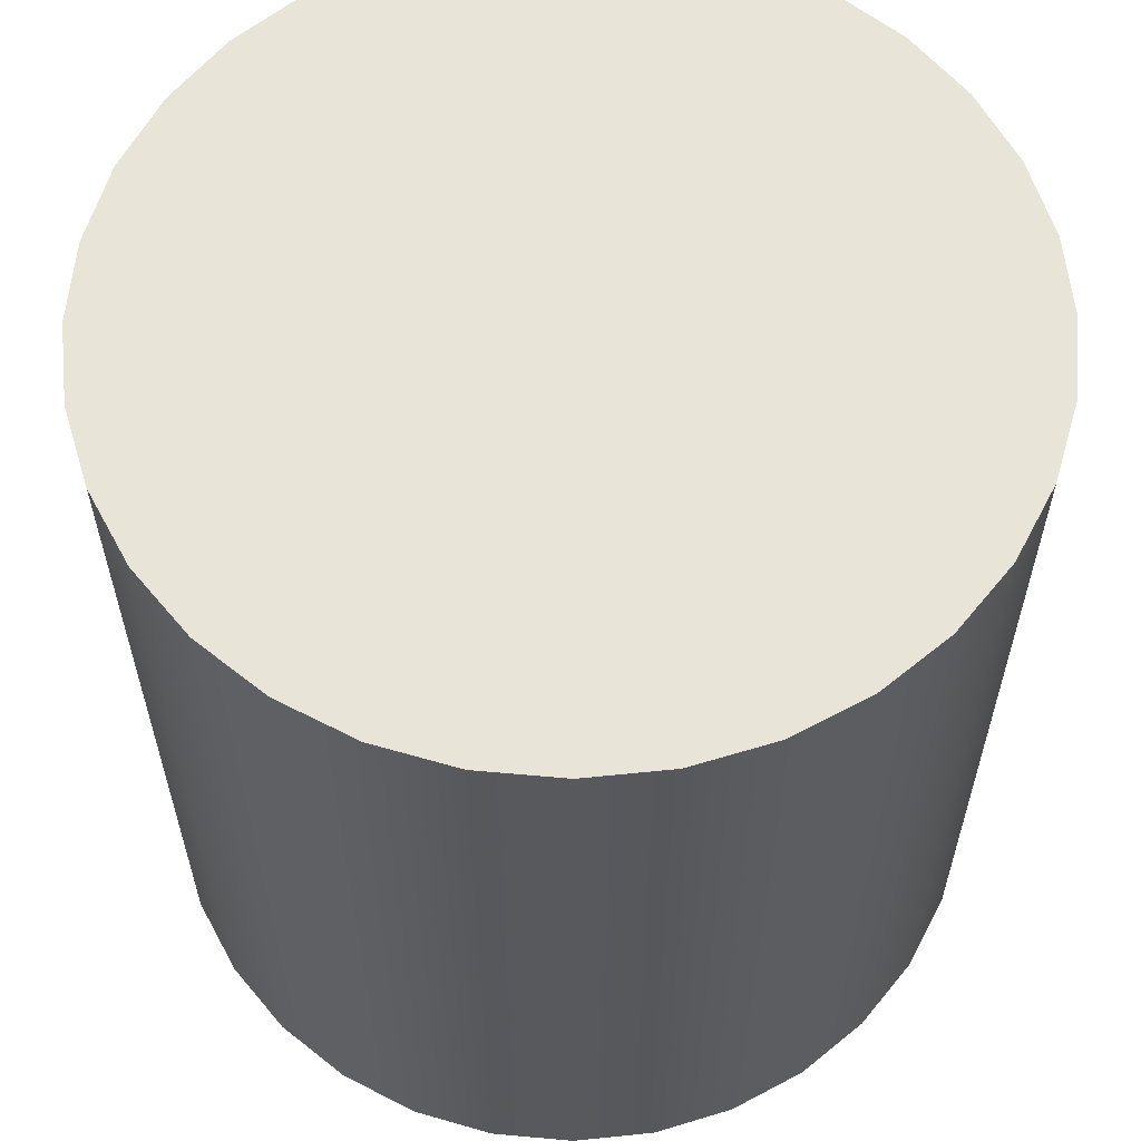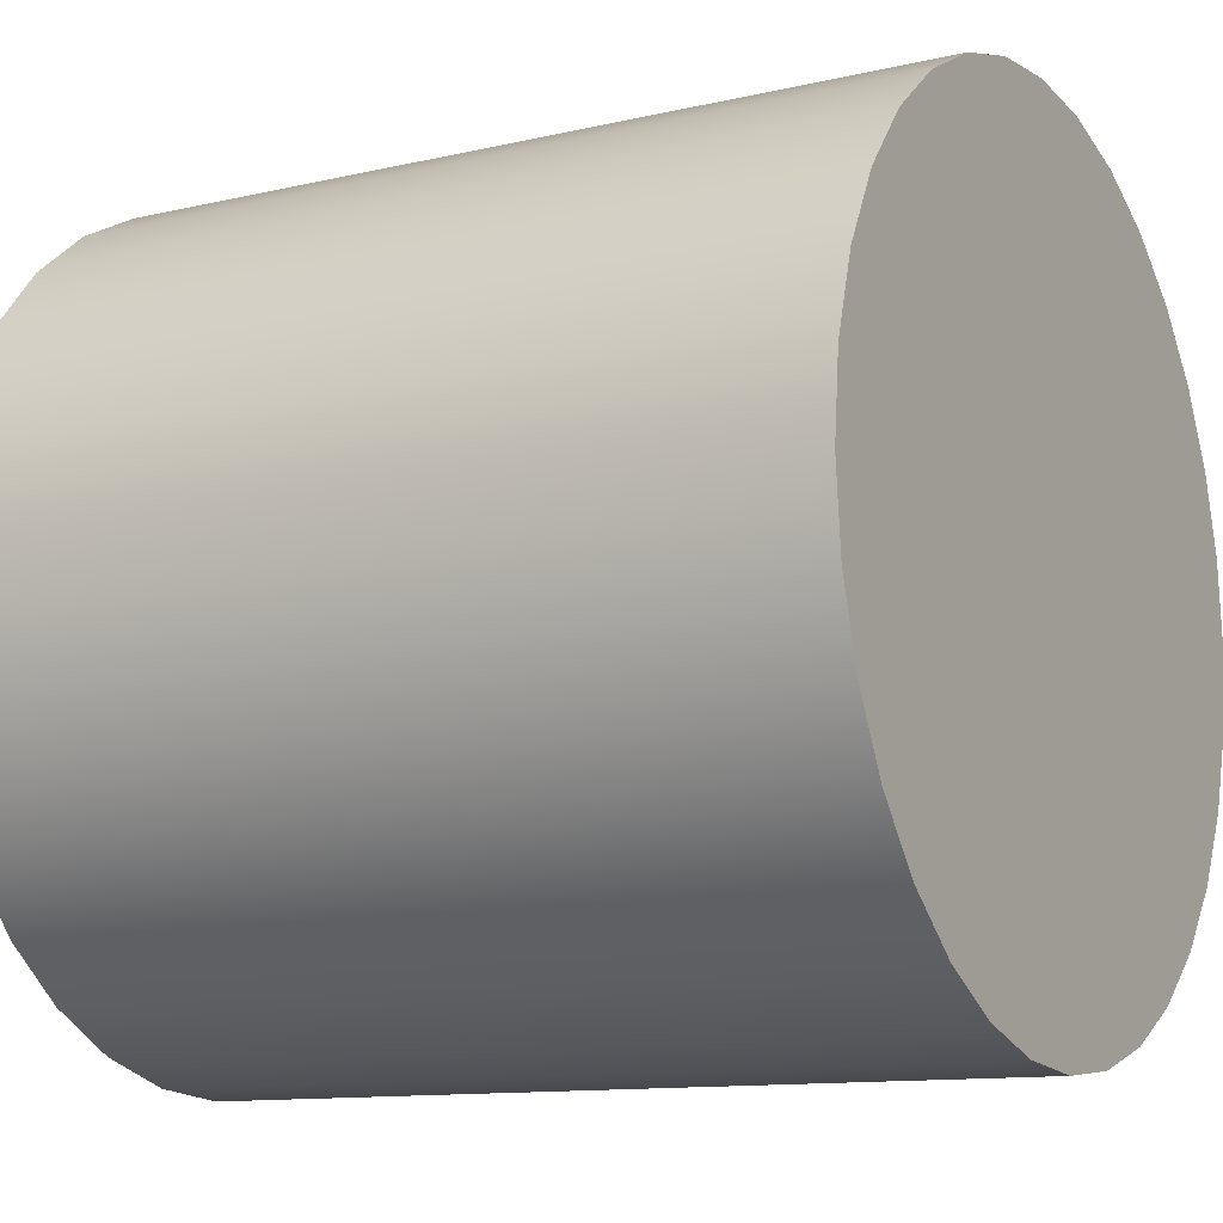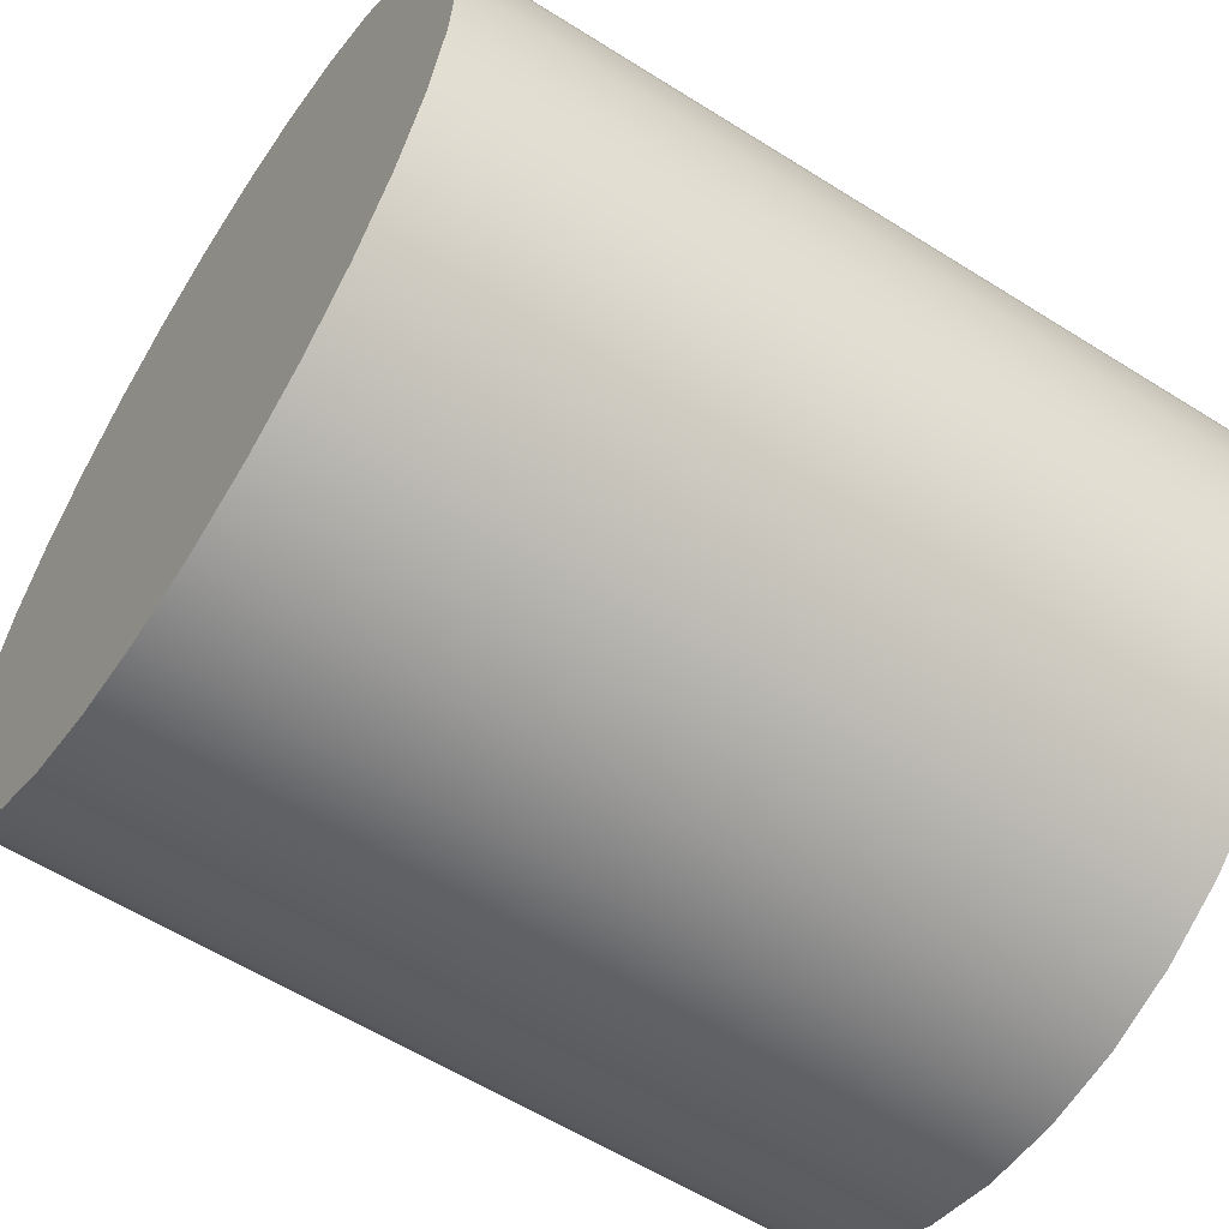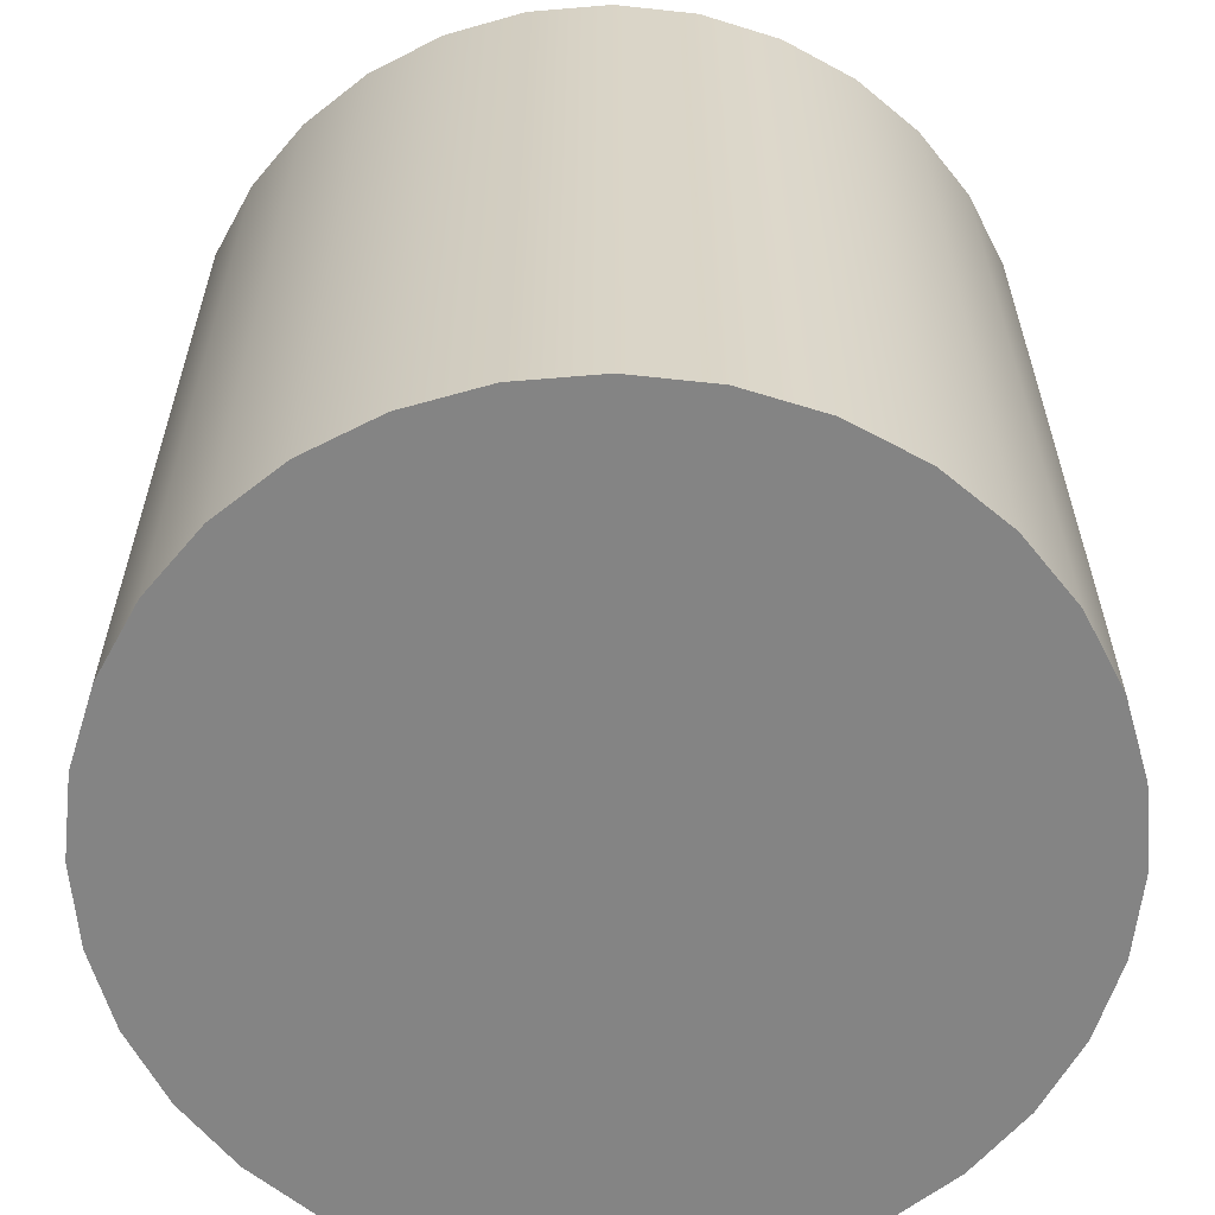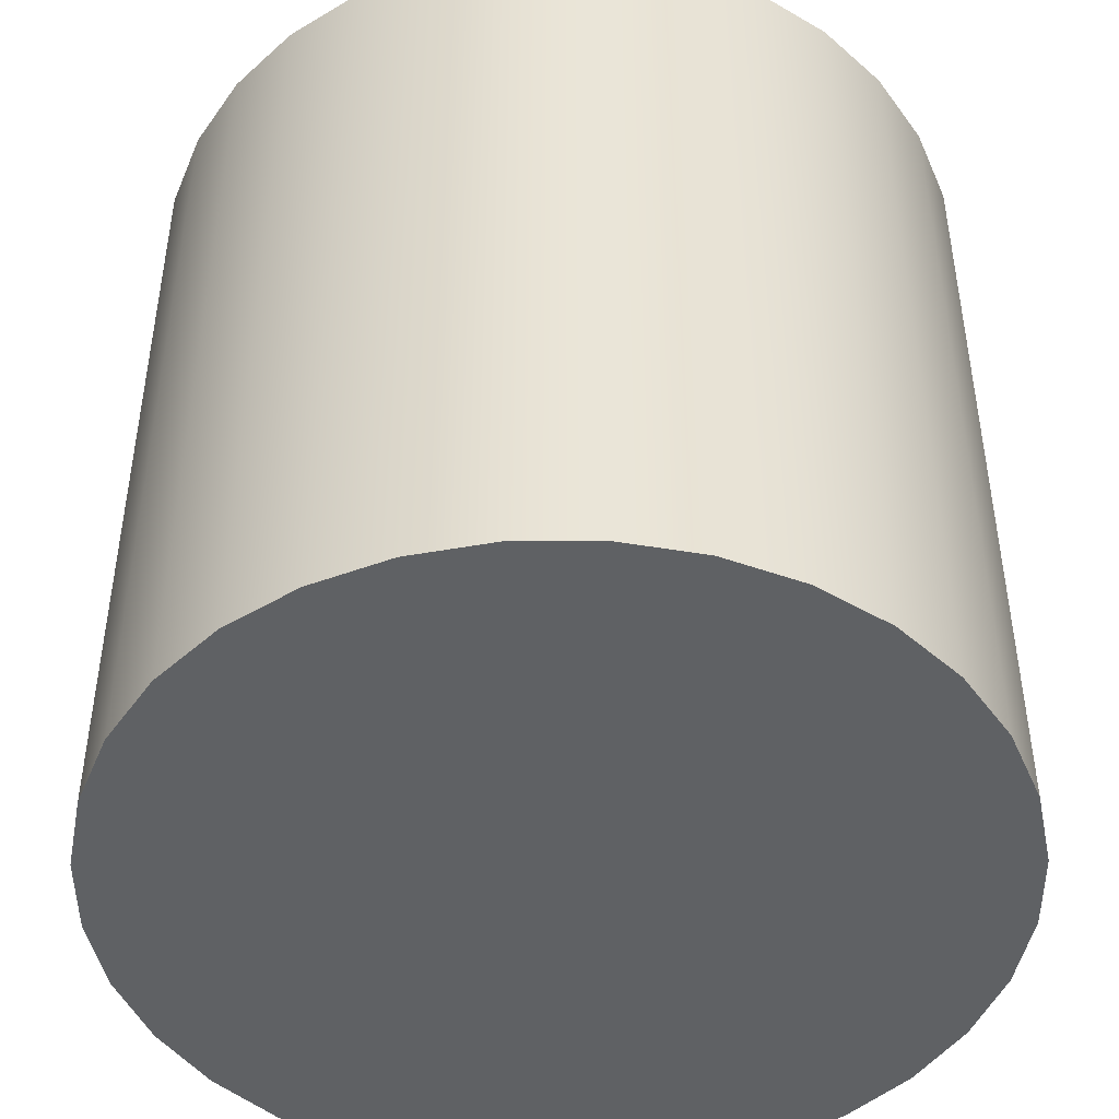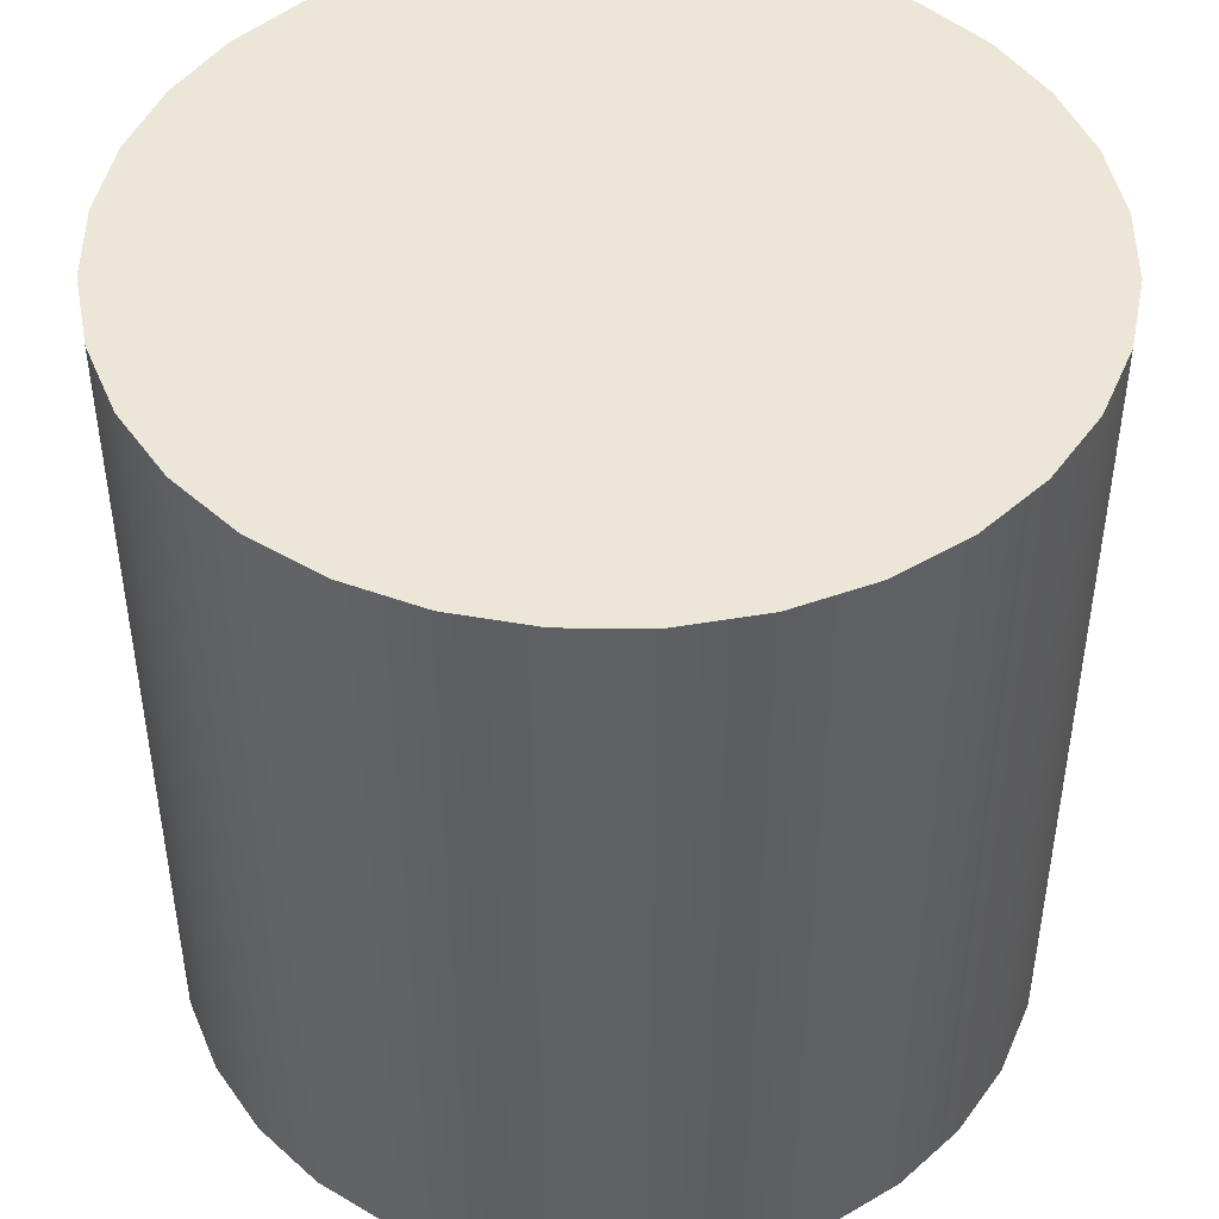
<metadata>
{"format":"obj","ext":"obj","renderer":"f3d","projection":"perspective","resolution":1024,"background":"white","views":[{"elev":60.4,"azim":100.9,"up":"+Y"},{"elev":-11.6,"azim":119.5,"up":"+Z"},{"elev":-59.0,"azim":57.0,"up":"+Z"},{"elev":-61.3,"azim":44.3,"up":"+Y"},{"elev":-46.5,"azim":51.0,"up":"+Y"},{"elev":46.4,"azim":-72.9,"up":"+Y"}]}
</metadata>
<code>
v 6.123e-17 -1 -1
v 6.123e-17 1 -1
v -0.1951 -1 -0.9808
v -0.1951 1 -0.9808
v -0.3827 -1 -0.9239
v -0.3827 1 -0.9239
v -0.5556 -1 -0.8315
v -0.5556 1 -0.8315
v -0.7071 -1 -0.7071
v -0.7071 1 -0.7071
v -0.8315 -1 -0.5556
v -0.8315 1 -0.5556
v -0.9239 -1 -0.3827
v -0.9239 1 -0.3827
v -0.9808 -1 -0.1951
v -0.9808 1 -0.1951
v -1 -1 -1.225e-16
v -1 1 -1.225e-16
v -0.9808 -1 0.1951
v -0.9808 1 0.1951
v -0.9239 -1 0.3827
v -0.9239 1 0.3827
v -0.8315 -1 0.5556
v -0.8315 1 0.5556
v -0.7071 -1 0.7071
v -0.7071 1 0.7071
v -0.5556 -1 0.8315
v -0.5556 1 0.8315
v -0.3827 -1 0.9239
v -0.3827 1 0.9239
v -0.1951 -1 0.9808
v -0.1951 1 0.9808
v -1.837e-16 -1 1
v -1.837e-16 1 1
v 0.1951 -1 0.9808
v 0.1951 1 0.9808
v 0.3827 -1 0.9239
v 0.3827 1 0.9239
v 0.5556 -1 0.8315
v 0.5556 1 0.8315
v 0.7071 -1 0.7071
v 0.7071 1 0.7071
v 0.8315 -1 0.5556
v 0.8315 1 0.5556
v 0.9239 -1 0.3827
v 0.9239 1 0.3827
v 0.9808 -1 0.1951
v 0.9808 1 0.1951
v 1 -1 2.449e-16
v 1 1 2.449e-16
v 0.9808 -1 -0.1951
v 0.9808 1 -0.1951
v 0.9239 -1 -0.3827
v 0.9239 1 -0.3827
v 0.8315 -1 -0.5556
v 0.8315 1 -0.5556
v 0.7071 -1 -0.7071
v 0.7071 1 -0.7071
v 0.5556 -1 -0.8315
v 0.5556 1 -0.8315
v 0.3827 -1 -0.9239
v 0.3827 1 -0.9239
v 0.1951 -1 -0.9808
v 0.1951 1 -0.9808
v 0 -1 0
v 0 1 0
f 1 3 4
f 3 5 6
f 5 7 8
f 7 9 10
f 9 11 12
f 11 13 14
f 13 15 16
f 15 17 18
f 17 19 20
f 19 21 22
f 21 23 24
f 23 25 26
f 25 27 28
f 27 29 30
f 29 31 32
f 31 33 34
f 33 35 36
f 35 37 38
f 37 39 40
f 39 41 42
f 41 43 44
f 43 45 46
f 45 47 48
f 47 49 50
f 49 51 52
f 51 53 54
f 53 55 56
f 55 57 58
f 57 59 60
f 59 61 62
f 61 63 64
f 63 1 2
f 4 2 1
f 6 4 3
f 8 6 5
f 10 8 7
f 12 10 9
f 14 12 11
f 16 14 13
f 18 16 15
f 20 18 17
f 22 20 19
f 24 22 21
f 26 24 23
f 28 26 25
f 30 28 27
f 32 30 29
f 34 32 31
f 36 34 33
f 38 36 35
f 40 38 37
f 42 40 39
f 44 42 41
f 46 44 43
f 48 46 45
f 50 48 47
f 52 50 49
f 54 52 51
f 56 54 53
f 58 56 55
f 60 58 57
f 62 60 59
f 64 62 61
f 2 64 63
f 1 65 3
f 3 65 5
f 5 65 7
f 7 65 9
f 9 65 11
f 11 65 13
f 13 65 15
f 15 65 17
f 17 65 19
f 19 65 21
f 21 65 23
f 23 65 25
f 25 65 27
f 27 65 29
f 29 65 31
f 31 65 33
f 33 65 35
f 35 65 37
f 37 65 39
f 39 65 41
f 41 65 43
f 43 65 45
f 45 65 47
f 47 65 49
f 49 65 51
f 51 65 53
f 53 65 55
f 55 65 57
f 57 65 59
f 59 65 61
f 61 65 63
f 63 65 1
f 66 2 4
f 66 4 6
f 66 6 8
f 66 8 10
f 66 10 12
f 66 12 14
f 66 14 16
f 66 16 18
f 66 18 20
f 66 20 22
f 66 22 24
f 66 24 26
f 66 26 28
f 66 28 30
f 66 30 32
f 66 32 34
f 66 34 36
f 66 36 38
f 66 38 40
f 66 40 42
f 66 42 44
f 66 44 46
f 66 46 48
f 66 48 50
f 66 50 52
f 66 52 54
f 66 54 56
f 66 56 58
f 66 58 60
f 66 60 62
f 66 62 64
f 66 64 2

</code>
